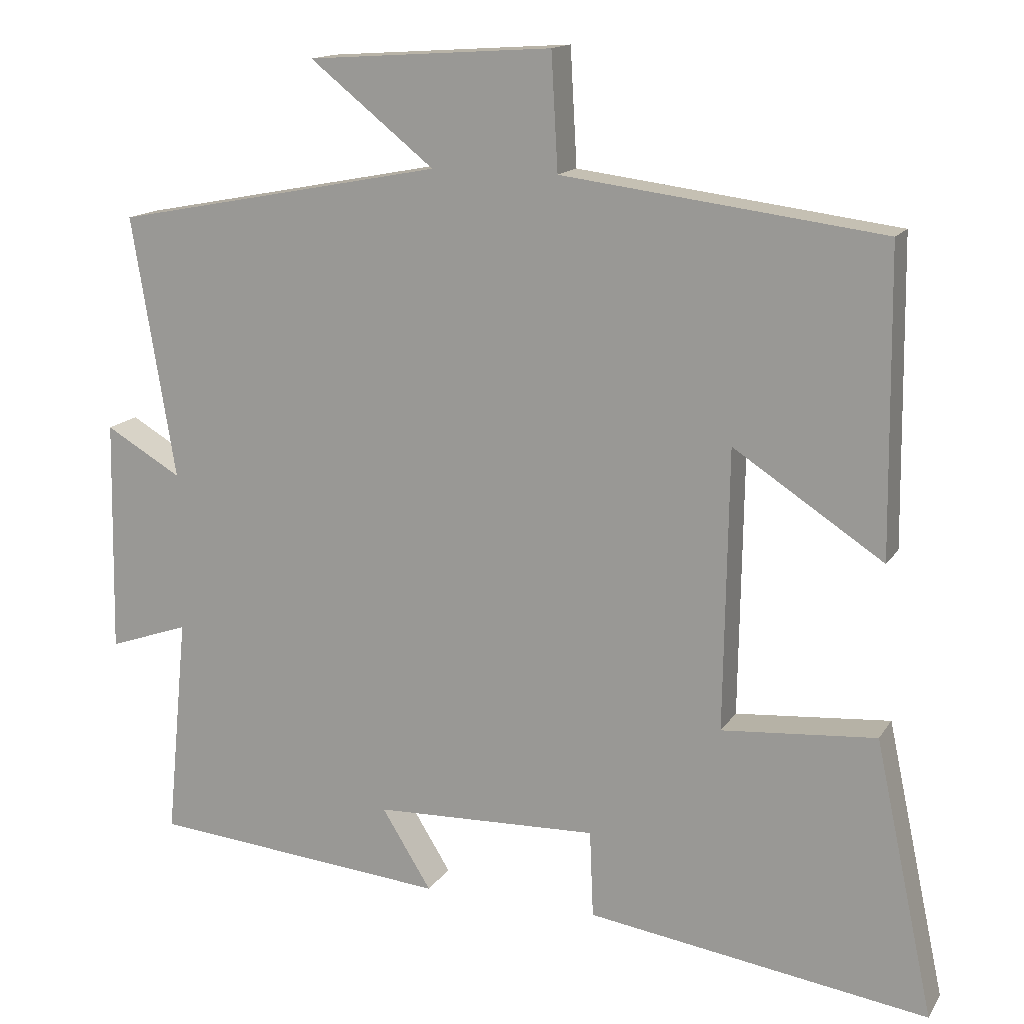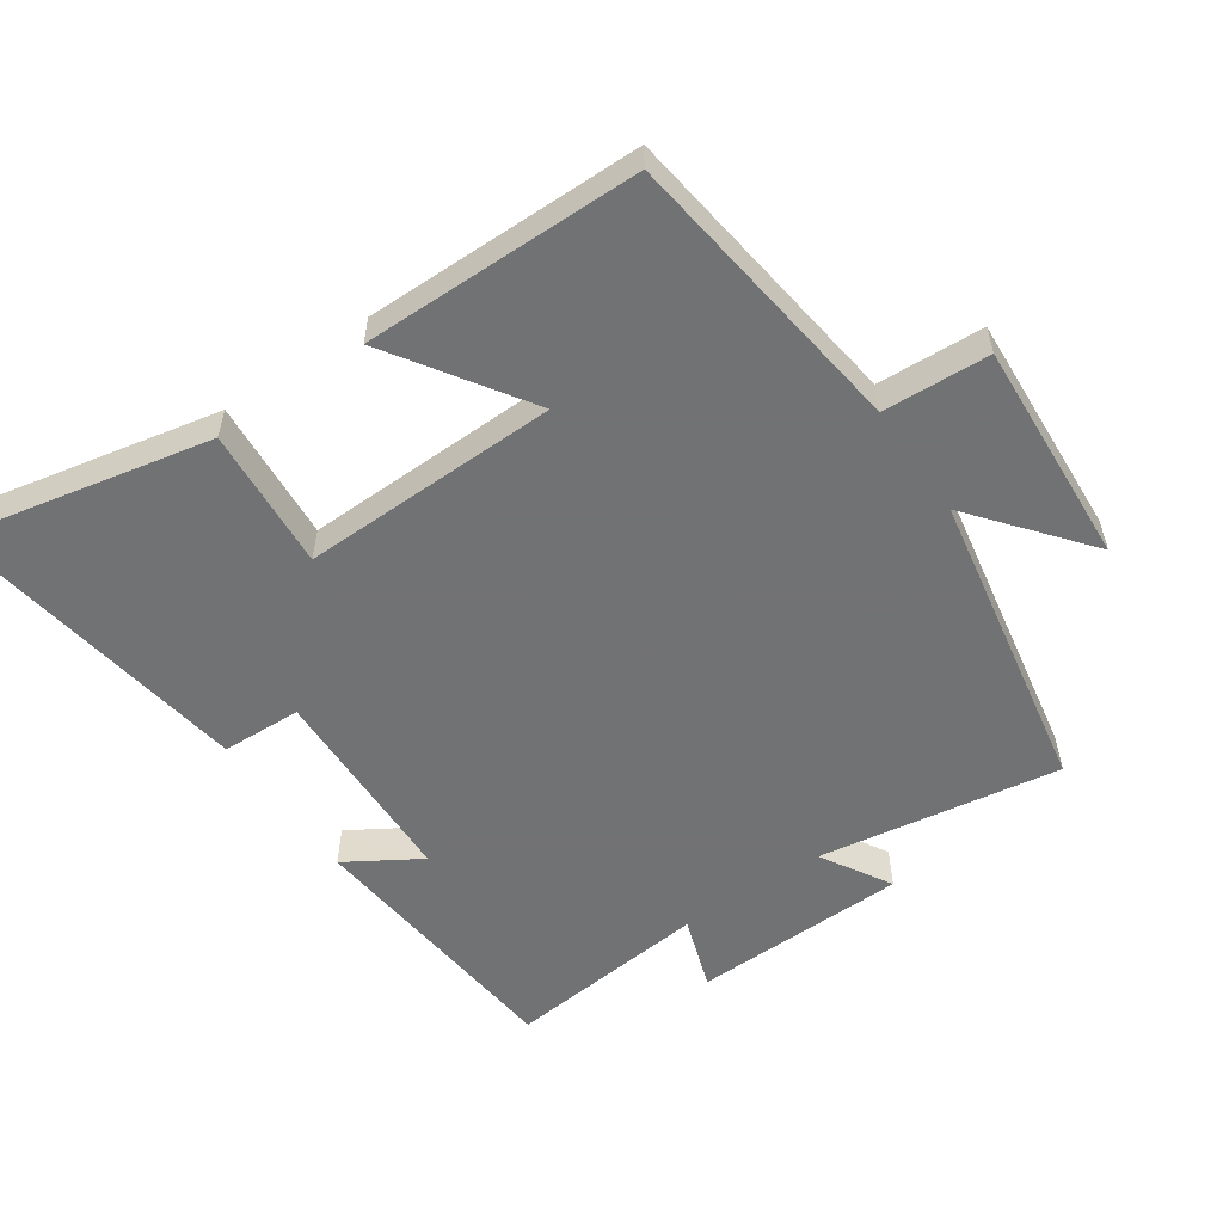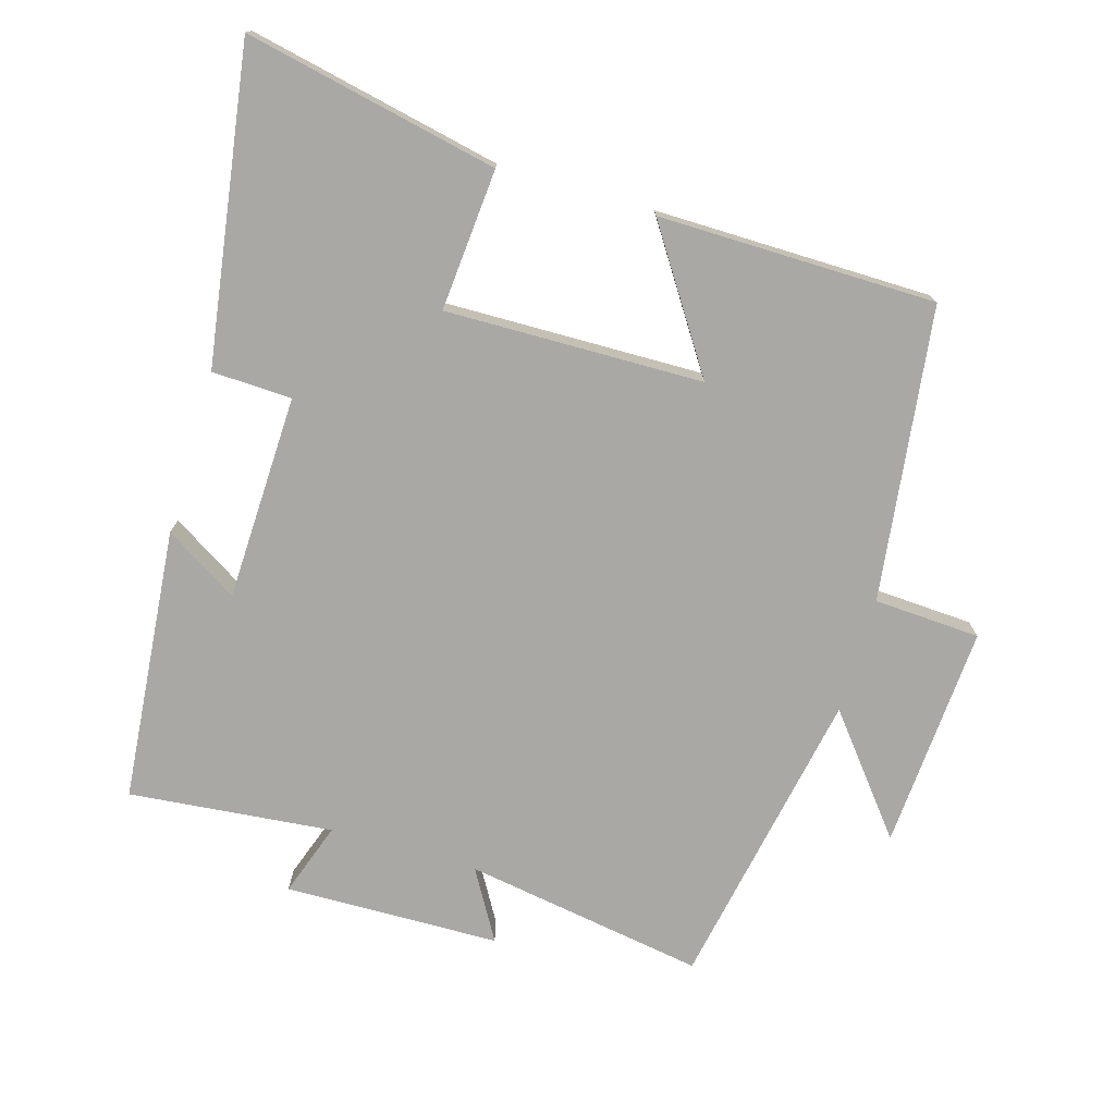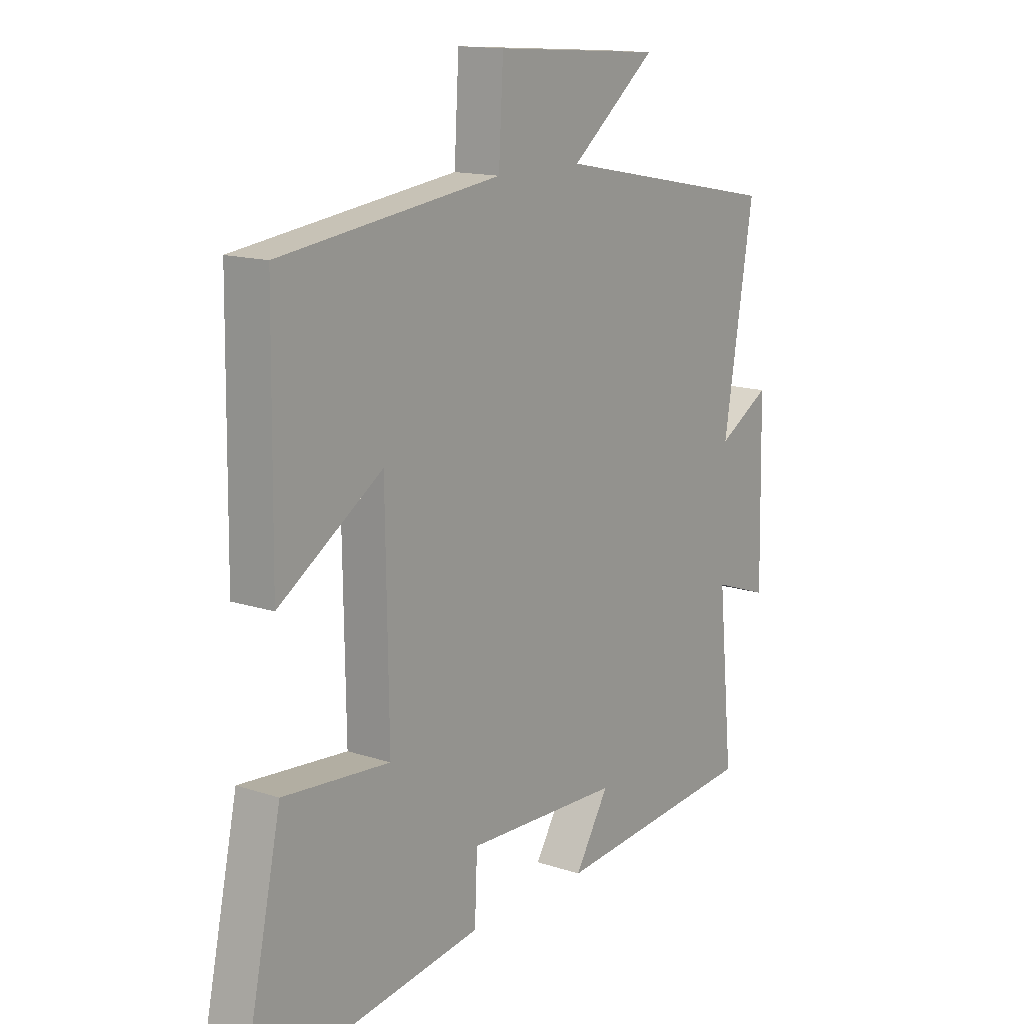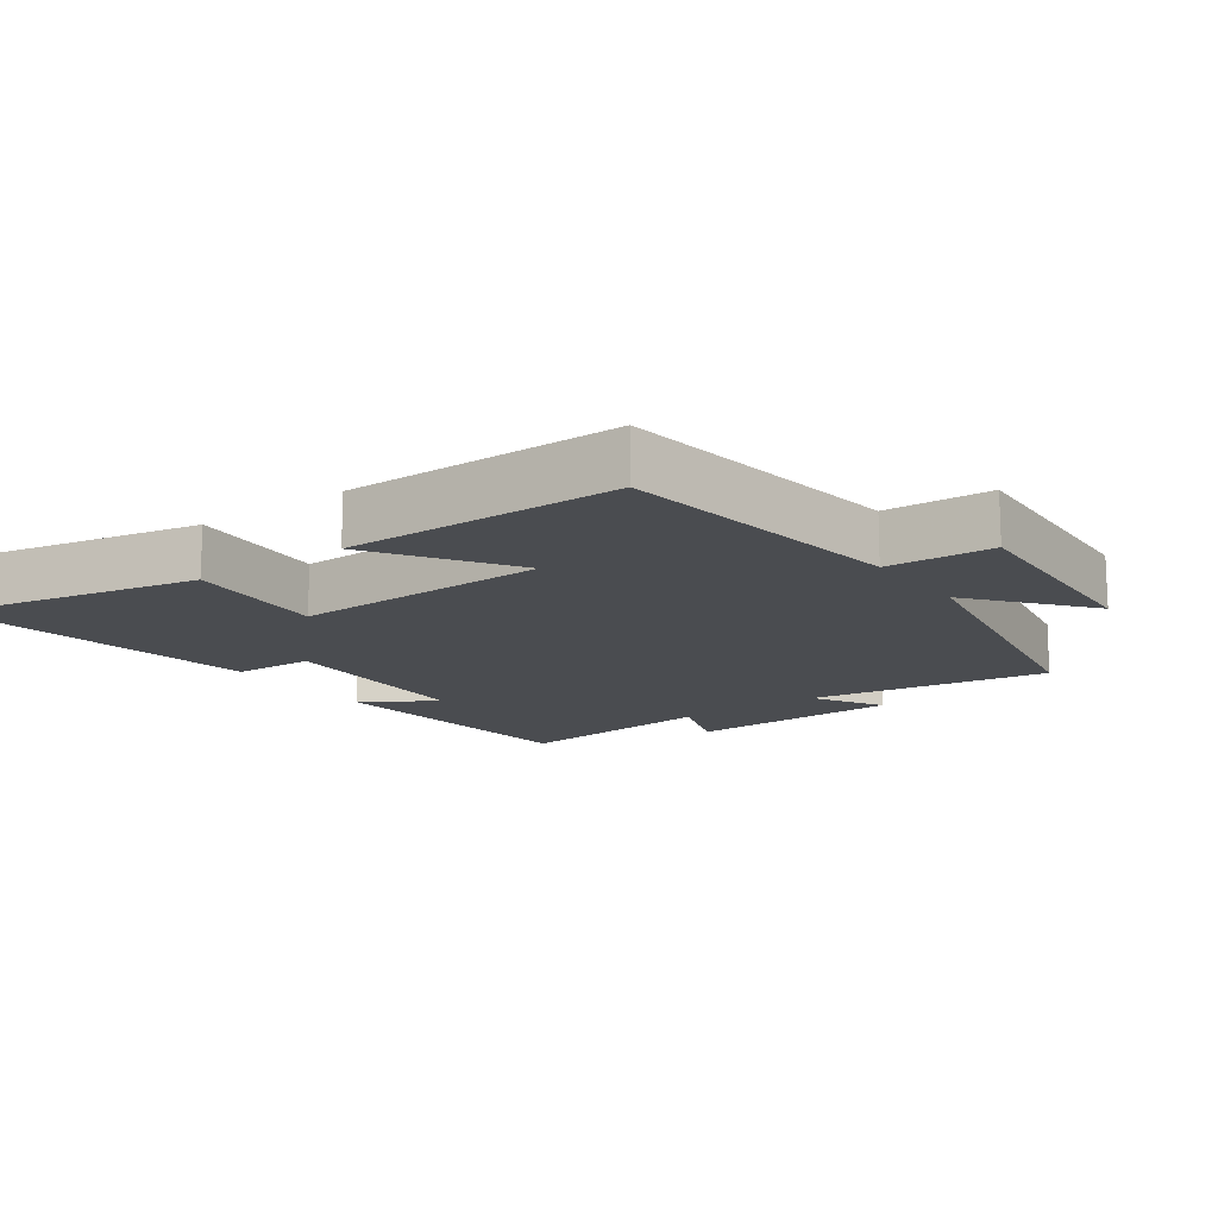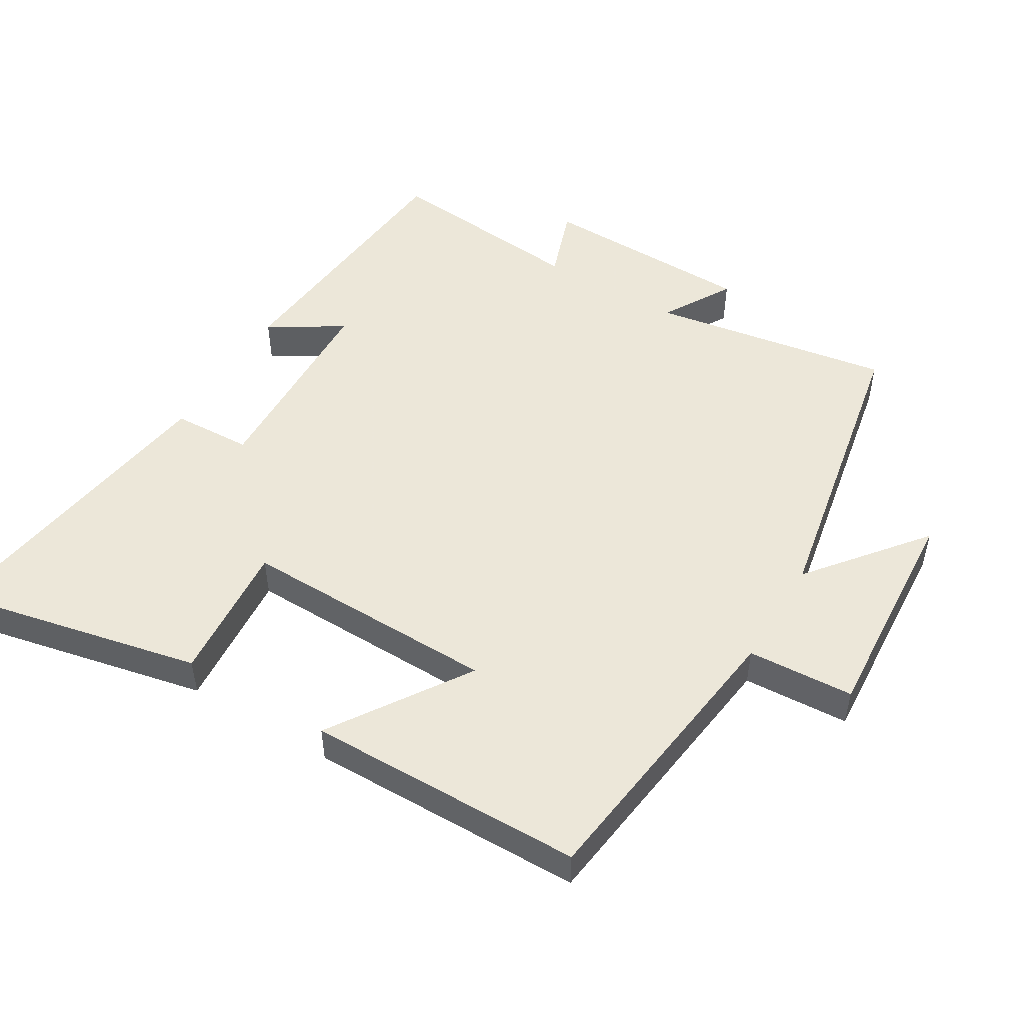
<metadata>
{"format":"obj","ext":"obj","renderer":"f3d","projection":"perspective","resolution":1024,"background":"white","views":[{"elev":14.8,"azim":-158.6,"up":"+Z"},{"elev":-55.6,"azim":-55.2,"up":"+Y"},{"elev":-75.0,"azim":-106.3,"up":"+Y"},{"elev":14.2,"azim":-53.8,"up":"+Z"},{"elev":-14.7,"azim":-53.8,"up":"+Y"},{"elev":50.2,"azim":-59.0,"up":"+Y"}]}
</metadata>
<code>
v -0.495 0.07 0.445
v -0.061 0.07 0.5
v -0.052 0.07 0.657
v 0.28 0.07 0.635
v 0.111 0.07 0.5
v 0.559 0.07 0.414
v 0.5 0.07 0.058
v 0.603 0.07 0.118
v 0.609 0.07 -0.2
v 0.5 0.07 -0.162
v 0.529 0.07 -0.463
v 0.125 0.07 -0.5
v 0.192 0.07 -0.392
v -0.112 0.07 -0.382
v -0.117 0.07 -0.5
v -0.58 0.07 -0.569
v -0.5 0.07 -0.195
v -0.291 0.07 -0.212
v -0.297 0.07 0.168
v -0.5 0.07 0.035
v -0.495 0 0.445
v -0.061 0 0.5
v -0.052 0 0.657
v 0.28 0 0.635
v 0.111 0 0.5
v 0.559 0 0.414
v 0.5 0 0.058
v 0.603 0 0.118
v 0.609 0 -0.2
v 0.5 0 -0.162
v 0.529 0 -0.463
v 0.125 0 -0.5
v 0.192 0 -0.392
v -0.112 0 -0.382
v -0.117 0 -0.5
v -0.58 0 -0.569
v -0.5 0 -0.195
v -0.291 0 -0.212
v -0.297 0 0.168
v -0.5 0 0.035
f 19 20 1 2
f 18 19 2
f 15 16 17 18
f 14 15 18
f 13 14 18 2
f 10 11 12 13
f 10 13 2 3
f 7 8 9 10
f 7 10 3
f 5 6 7
f 5 7 3
f 3 4 5
f 22 21 40 39
f 22 39 38
f 38 37 36 35
f 38 35 34
f 22 38 34 33
f 33 32 31 30
f 23 22 33 30
f 30 29 28 27
f 23 30 27
f 27 26 25
f 23 27 25
f 25 24 23
f 1 21 22 2
f 2 22 23 3
f 3 23 24 4
f 4 24 25 5
f 5 25 26 6
f 6 26 27 7
f 7 27 28 8
f 8 28 29 9
f 9 29 30 10
f 10 30 31 11
f 11 31 32 12
f 12 32 33 13
f 13 33 34 14
f 14 34 35 15
f 15 35 36 16
f 16 36 37 17
f 17 37 38 18
f 18 38 39 19
f 19 39 40 20
f 20 40 21 1

</code>
